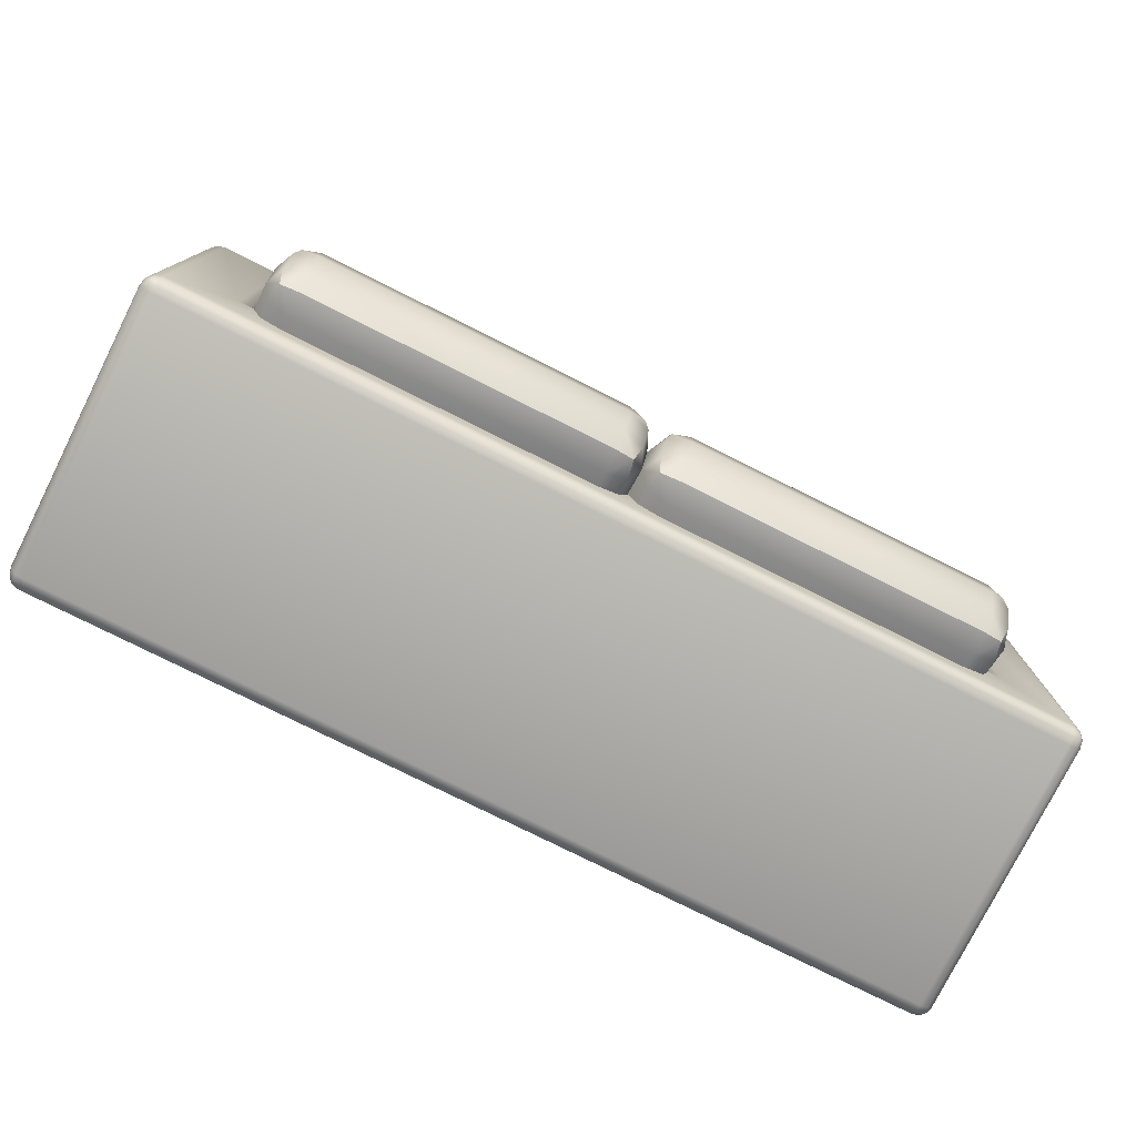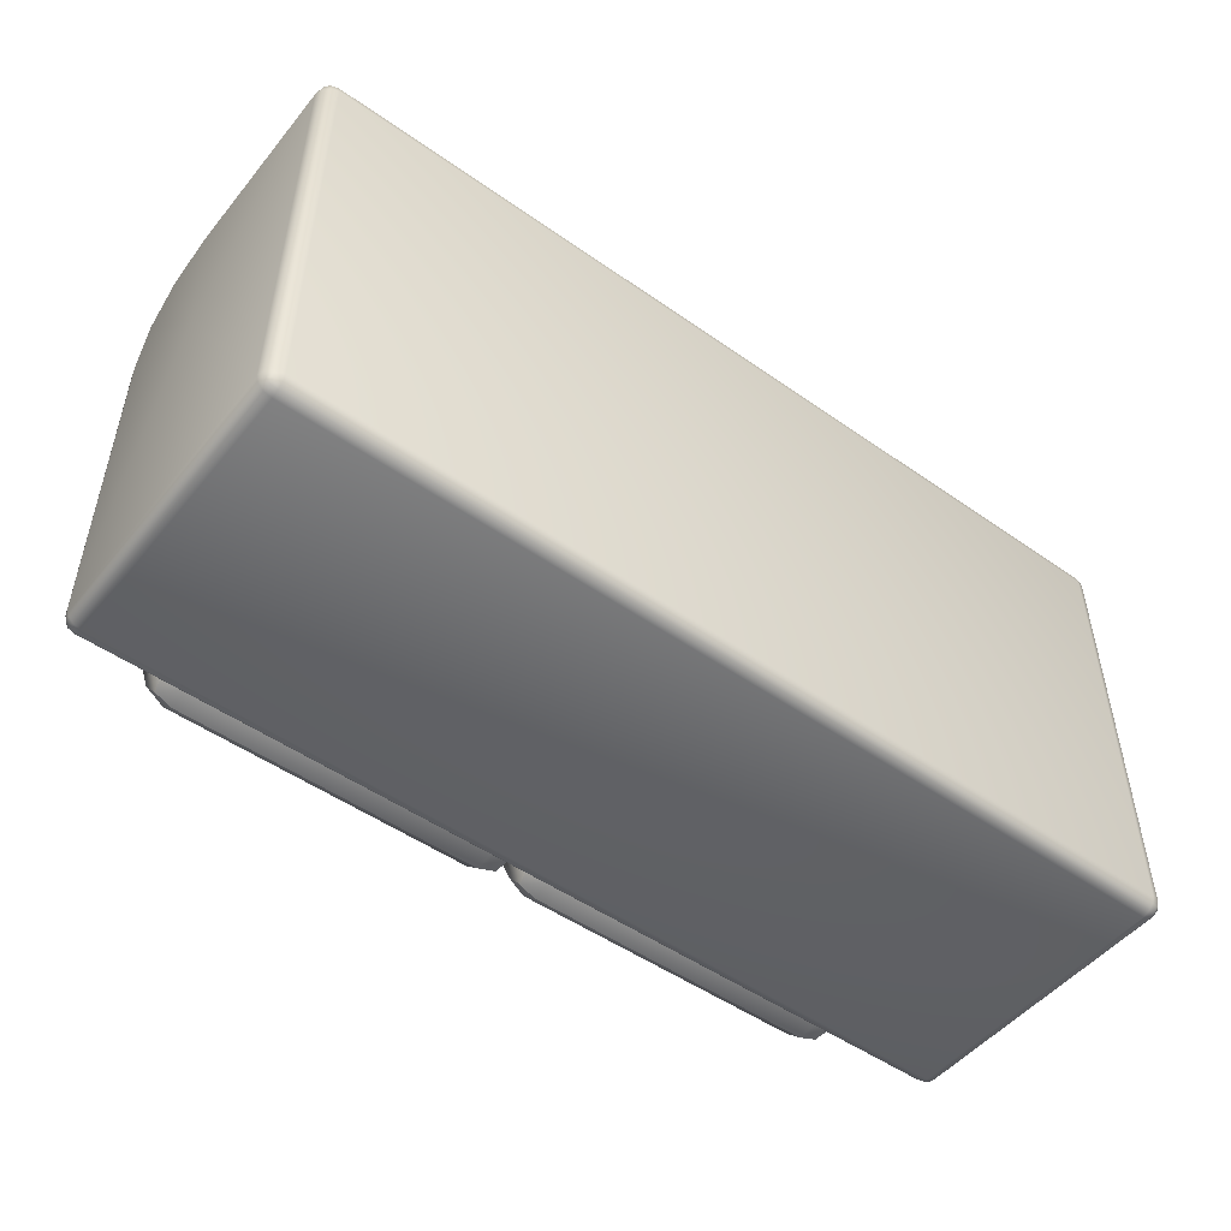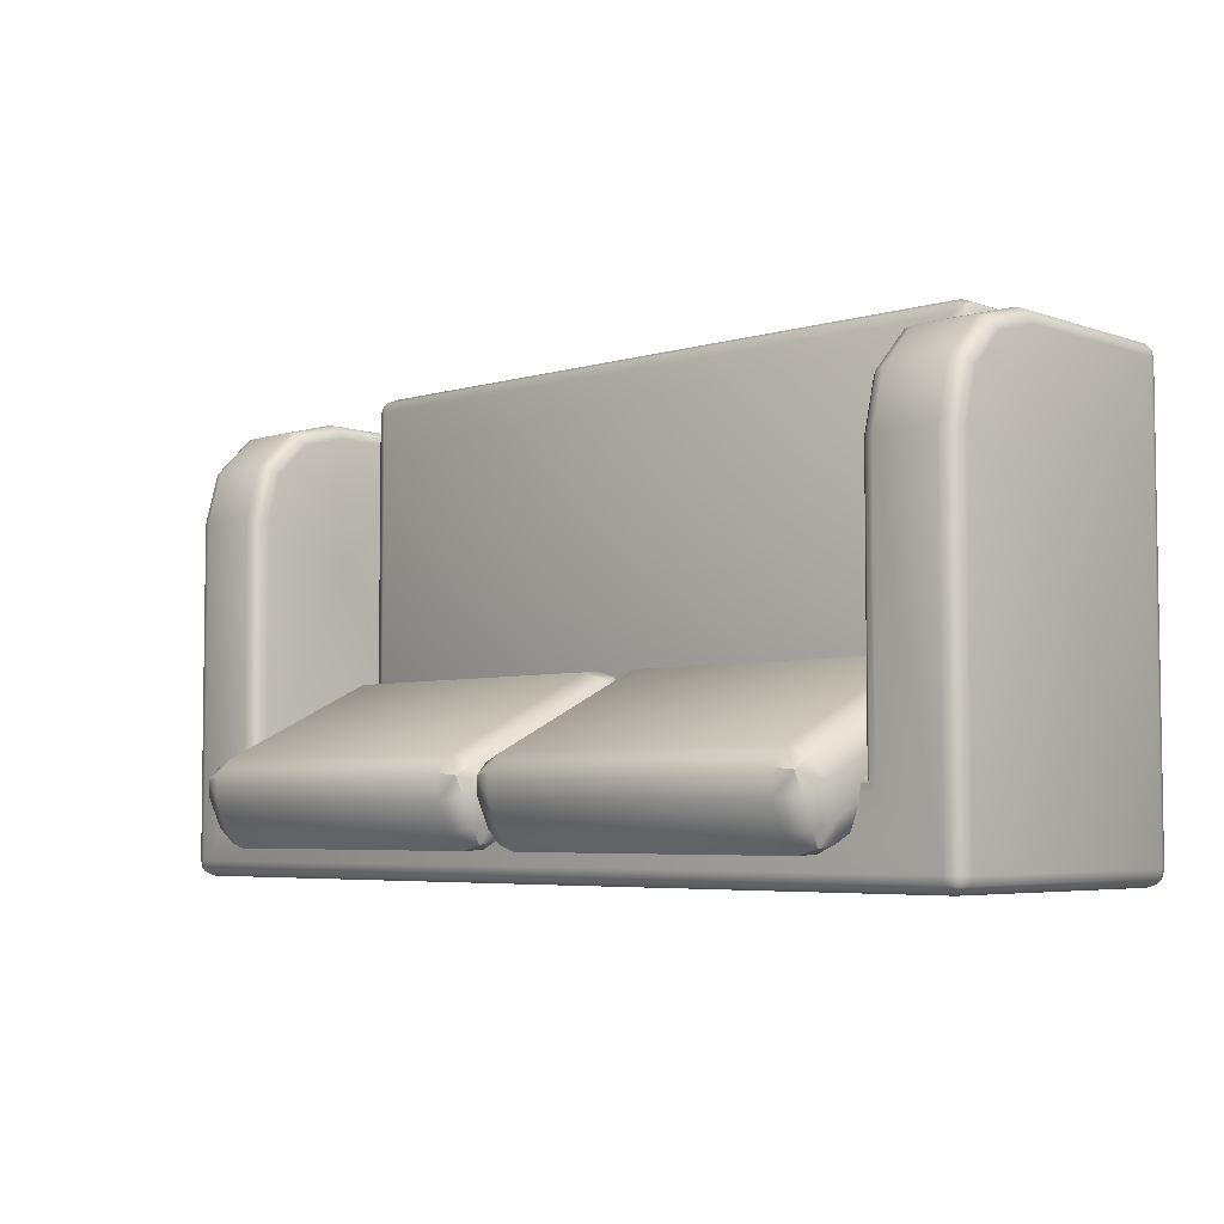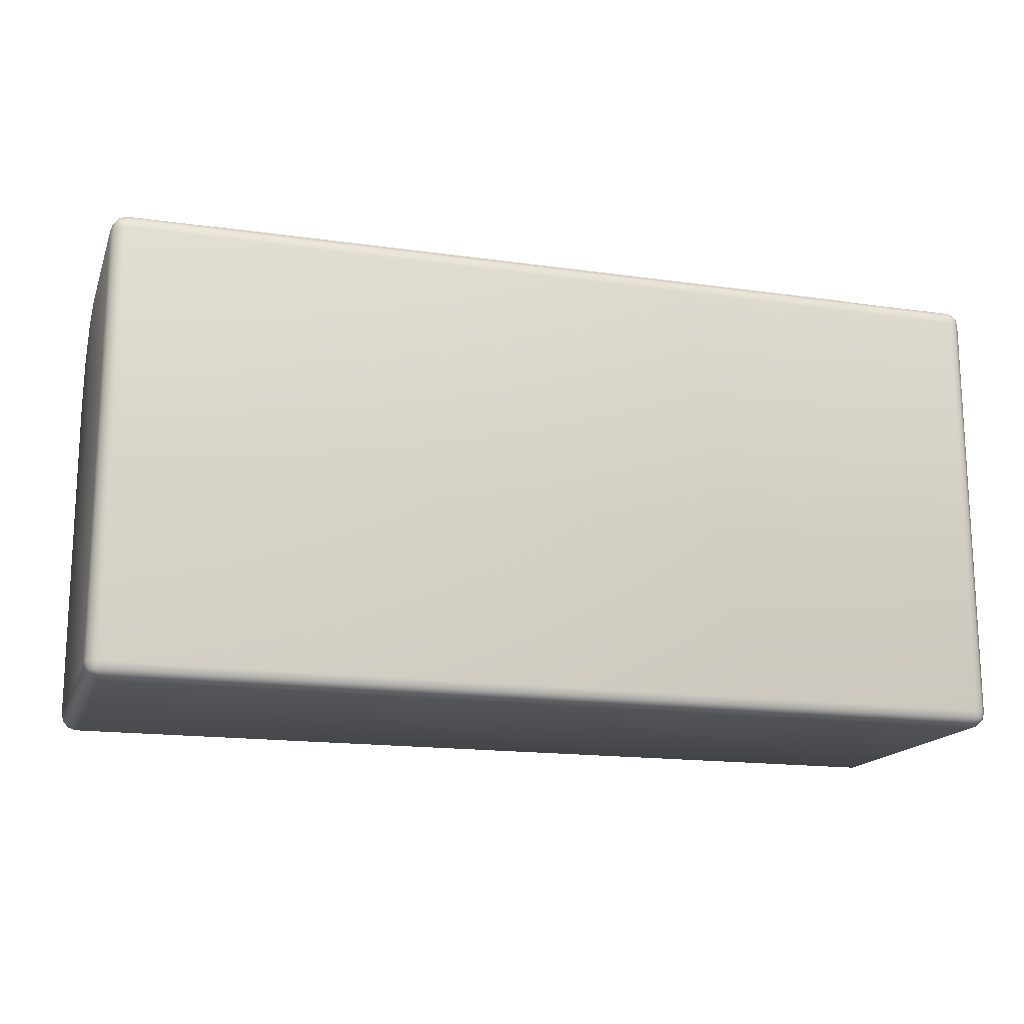
<metadata>
{"format":"obj","ext":"obj","renderer":"f3d","projection":"perspective","resolution":1024,"background":"white","views":[{"elev":-77.5,"azim":153.4,"up":"+Z"},{"elev":-50.1,"azim":-37.7,"up":"+Z"},{"elev":-5.0,"azim":-137.2,"up":"+Z"},{"elev":-16.3,"azim":-16.4,"up":"+Z"}]}
</metadata>
<code>
o couch_Plane.002
v -1.2 0.6329 0.2686
v 1.2 0.6396 0.2753
v -1.252 0.1656 0.75
v -1.207 0.1954 0.725
v -1.226 0.1828 0.7433
v 1.252 0.1656 0.75
v 1.226 0.1828 0.7433
v 1.207 0.1954 0.725
v -1.5 0.578 0.1851
v -1.45 0.05 -0.75
v -1.45 0 -0.7
v -1.493 0.05 -0.725
v -1.493 0.02503 -0.7
v -1.487 0.02609 -0.7239
v -1.45 0.02503 -0.7433
v -1.475 0.05 -0.7433
v -1.474 0.02609 -0.7368
v -1.475 0.00668 -0.7
v -1.45 0.00668 -0.725
v -1.474 0.01317 -0.7239
v 1.5 0.5742 0.1814
v 1.45 0 -0.7
v 1.45 0.05 -0.75
v 1.493 0.02503 -0.7
v 1.493 0.05 -0.725
v 1.487 0.02609 -0.7239
v 1.45 0.00668 -0.725
v 1.475 0.00668 -0.7
v 1.474 0.01317 -0.7239
v 1.475 0.05 -0.7433
v 1.45 0.02503 -0.7433
v 1.474 0.02609 -0.7368
v -1.251 1 -0.5007
v -1.225 0.9933 -0.4753
v -1.207 0.975 -0.4568
v 1.251 1 -0.5007
v 1.207 0.975 -0.4568
v 1.225 0.9933 -0.4753
v -1.45 0 0.7
v -1.448 0.0344 0.75
v -1.493 0.02546 0.7
v -1.492 0.04511 0.7245
v -1.487 0.02346 0.7237
v -1.449 0.005223 0.7248
v -1.475 0.007419 0.7
v -1.473 0.01102 0.724
v -1.474 0.03947 0.7426
v -1.449 0.01776 0.7428
v -1.473 0.02111 0.7372
v 1.45 0 0.7
v 1.448 0.0344 0.75
v 1.475 0.007419 0.7
v 1.449 0.005223 0.7248
v 1.473 0.01102 0.724
v 1.492 0.04511 0.7245
v 1.493 0.02546 0.7
v 1.487 0.02346 0.7237
v 1.449 0.01776 0.7428
v 1.474 0.03947 0.7426
v 1.473 0.02111 0.7372
v -1.45 0.95 -0.75
v -1.449 1 -0.6993
v -1.475 0.95 -0.7426
v -1.45 0.9745 -0.7425
v -1.474 0.9738 -0.7369
v -1.492 0.9745 -0.6998
v -1.493 0.95 -0.7245
v -1.487 0.9738 -0.7237
v -1.45 0.9926 -0.7242
v -1.474 0.9926 -0.6996
v -1.474 0.987 -0.7236
v 1.449 1 -0.6993
v 1.45 0.95 -0.75
v 1.474 0.9926 -0.6996
v 1.45 0.9926 -0.7242
v 1.474 0.987 -0.7236
v 1.493 0.95 -0.7245
v 1.492 0.9745 -0.6998
v 1.487 0.9738 -0.7237
v 1.45 0.9745 -0.7425
v 1.475 0.95 -0.7426
v 1.474 0.9738 -0.7369
v -1.251 1 0.4045
v -1.207 0.975 0.4012
v -1.225 0.9933 0.4036
v -1.251 0.6545 0.75
v -1.207 0.6512 0.725
v -1.226 0.6536 0.7433
v -1.251 0.9537 0.5772
v -1.207 0.9313 0.5643
v -1.225 0.9477 0.5738
v -1.251 0.8272 0.7037
v -1.207 0.8143 0.6813
v -1.225 0.8238 0.6977
v 1.449 1 0.4045
v 1.493 0.975 0.4012
v 1.475 0.9933 0.4036
v 1.449 0.6545 0.75
v 1.493 0.6512 0.725
v 1.474 0.6536 0.7433
v 1.449 0.9537 0.5772
v 1.493 0.9313 0.5643
v 1.475 0.9477 0.5738
v 1.449 0.8272 0.7037
v 1.493 0.8143 0.6813
v 1.475 0.8238 0.6977
v -1.449 0.6545 0.75
v -1.493 0.6512 0.725
v -1.474 0.6536 0.7433
v -1.449 1 0.4045
v -1.493 0.975 0.4012
v -1.475 0.9933 0.4036
v -1.449 0.8272 0.7037
v -1.493 0.8143 0.6813
v -1.475 0.8238 0.6977
v -1.449 0.9537 0.5772
v -1.493 0.9313 0.5643
v -1.475 0.9477 0.5738
v 1.251 0.6545 0.75
v 1.207 0.6512 0.725
v 1.226 0.6536 0.7433
v 1.251 1 0.4045
v 1.207 0.975 0.4012
v 1.225 0.9933 0.4036
v 1.251 0.8272 0.7037
v 1.207 0.8143 0.6813
v 1.225 0.8238 0.6977
v 1.251 0.9537 0.5772
v 1.207 0.9313 0.5643
v 1.225 0.9477 0.5738
v 1.5 0.05 -0.7
v 1.5 0.05 0.7
v 1.5 0.95 -0.7
v 1.5 0.6479 0.7
v 1.5 0.8014 0.6589
v 1.5 0.9089 0.5514
v 1.5 0.95 0.3979
v -1.5 0.05 0.7
v -1.5 0.05 -0.7
v -1.5 0.95 -0.7
v -1.5 0.8014 0.6589
v -1.5 0.6479 0.7
v -1.5 0.9089 0.5514
v -1.5 0.95 0.3979
v -1.2 0.6479 0.7
v -1.2 0.8014 0.6589
v -1.2 0.9089 0.5514
v -1.2 0.95 0.3979
v -1.2 0.95 -0.45
v -1.2 0.2 0.7
v -1.2 0.2 -0.45
v 1.2 0.8014 0.6589
v 1.2 0.6479 0.7
v 1.2 0.9089 0.5514
v 1.2 0.95 0.3979
v 1.2 0.95 -0.45
v 1.2 0.2 0.7
v 1.2 0.2 -0.45
v -1.15 0.25 0.85
v -1.2 0.25 0.8
v -1.15 0.2 0.8
v -1.185 0.25 0.8354
v -1.179 0.2211 0.8289
v -1.185 0.2146 0.8
v -1.15 0.2146 0.8354
v 1.15 0.25 0.85
v 1.15 0.2 0.8
v 1.2 0.25 0.8
v 1.15 0.2146 0.8354
v 1.179 0.2211 0.8289
v 1.185 0.2146 0.8
v 1.185 0.25 0.8354
v -1.15 0.25 -0.45
v -1.15 0.2 -0.4
v -1.2 0.25 -0.4
v -1.15 0.2146 -0.4354
v -1.179 0.2211 -0.4289
v -1.185 0.2146 -0.4
v -1.185 0.25 -0.4354
v 1.15 0.25 -0.45
v 1.2 0.25 -0.4
v 1.15 0.2 -0.4
v 1.185 0.25 -0.4354
v 1.179 0.2211 -0.4289
v 1.185 0.2146 -0.4
v 1.15 0.2146 -0.4354
v -1.15 0.45 -0.45
v -1.2 0.45 -0.4
v -1.15 0.5 -0.4
v -1.185 0.45 -0.4354
v -1.179 0.4789 -0.4289
v -1.185 0.4854 -0.4
v -1.15 0.4854 -0.4354
v 1.15 0.45 -0.45
v 1.15 0.5 -0.4
v 1.2 0.45 -0.4
v 1.15 0.4854 -0.4354
v 1.179 0.4789 -0.4289
v 1.185 0.4854 -0.4
v 1.185 0.45 -0.4354
v -1.15 0.45 0.85
v -1.15 0.5 0.8
v -1.2 0.45 0.8
v -1.15 0.4854 0.8354
v -1.179 0.4789 0.8289
v -1.185 0.4854 0.8
v -1.185 0.45 0.8354
v 1.15 0.45 0.85
v 1.2 0.45 0.8
v 1.15 0.5 0.8
v 1.185 0.45 0.8354
v 1.179 0.4789 0.8289
v 1.185 0.4854 0.8
v 1.15 0.4854 0.8354
v -1.1 1.172 -0.38
v -1.1 1.221 -0.5129
v -1.2 1.13 -0.4707
v -1.1 1.224 -0.4365
v -1.158 1.207 -0.4427
v -1.171 1.194 -0.5006
v -1.171 1.16 -0.4066
v -1.1 1.178 -0.6036
v -1.1 1.046 -0.6519
v -1.2 1.088 -0.5613
v -1.1 1.122 -0.6553
v -1.158 1.116 -0.638
v -1.171 1.058 -0.6254
v -1.171 1.152 -0.5912
v -1.1 0.6286 -0.1265
v -1.2 0.5863 -0.2171
v -1.1 0.4957 -0.1748
v -1.171 0.6162 -0.153
v -1.158 0.5584 -0.1404
v -1.171 0.5222 -0.1872
v -1.1 0.5521 -0.1231
v -1.1 0.5018 -0.3984
v -1.1 0.4534 -0.2655
v -1.2 0.544 -0.3077
v -1.1 0.4501 -0.3419
v -1.158 0.4673 -0.3357
v -1.171 0.48 -0.2778
v -1.171 0.5142 -0.3718
v -0.1 1.172 -0.38
v 0 1.13 -0.4707
v -0.1 1.221 -0.5129
v -0.02929 1.16 -0.4066
v -0.04226 1.207 -0.4427
v -0.02929 1.194 -0.5006
v -0.1 1.224 -0.4365
v -0.1 1.046 -0.6519
v -0.1 1.178 -0.6036
v 0 1.088 -0.5613
v -0.1 1.122 -0.6553
v -0.04226 1.116 -0.638
v -0.02929 1.152 -0.5912
v -0.02929 1.058 -0.6254
v -0.1 0.6286 -0.1265
v -0.1 0.4957 -0.1748
v 0 0.5863 -0.2171
v -0.1 0.5521 -0.1231
v -0.04226 0.5584 -0.1404
v -0.02929 0.5222 -0.1872
v -0.02929 0.6162 -0.153
v -0.1 0.5018 -0.3984
v 0 0.544 -0.3077
v -0.1 0.4534 -0.2655
v -0.02929 0.5142 -0.3718
v -0.04226 0.4673 -0.3357
v -0.02929 0.48 -0.2778
v -0.1 0.4501 -0.3419
v 0.1 1.172 -0.38
v 0.1 1.221 -0.5129
v 0 1.13 -0.4707
v 0.1 1.224 -0.4365
v 0.04226 1.207 -0.4427
v 0.02929 1.194 -0.5006
v 0.02929 1.16 -0.4066
v 0.1 1.178 -0.6036
v 0.1 1.046 -0.6519
v 0 1.088 -0.5613
v 0.1 1.122 -0.6553
v 0.04226 1.116 -0.638
v 0.02929 1.058 -0.6254
v 0.02929 1.152 -0.5912
v 0.1 0.6286 -0.1265
v 0 0.5863 -0.2171
v 0.1 0.4957 -0.1748
v 0.02929 0.6162 -0.153
v 0.04226 0.5584 -0.1404
v 0.02929 0.5222 -0.1872
v 0.1 0.5521 -0.1231
v 0.1 0.5018 -0.3984
v 0.1 0.4534 -0.2655
v 0 0.544 -0.3077
v 0.1 0.4501 -0.3419
v 0.04226 0.4673 -0.3357
v 0.02929 0.48 -0.2778
v 0.02929 0.5142 -0.3718
v 1.1 1.172 -0.38
v 1.2 1.13 -0.4707
v 1.1 1.221 -0.5129
v 1.171 1.16 -0.4066
v 1.158 1.207 -0.4427
v 1.171 1.194 -0.5006
v 1.1 1.224 -0.4365
v 1.1 1.046 -0.6519
v 1.1 1.178 -0.6036
v 1.2 1.088 -0.5613
v 1.1 1.122 -0.6553
v 1.158 1.116 -0.638
v 1.171 1.152 -0.5912
v 1.171 1.058 -0.6254
v 1.1 0.6286 -0.1265
v 1.1 0.4957 -0.1748
v 1.2 0.5863 -0.2171
v 1.1 0.5521 -0.1231
v 1.158 0.5584 -0.1404
v 1.171 0.5222 -0.1872
v 1.171 0.6162 -0.153
v 1.1 0.5018 -0.3984
v 1.2 0.544 -0.3077
v 1.1 0.4534 -0.2655
v 1.171 0.5142 -0.3718
v 1.158 0.4673 -0.3357
v 1.171 0.48 -0.2778
v 1.1 0.4501 -0.3419
f 23 10 61 73
f 36 122 95 72
f 119 6 51 98
f 116 89 83 110
f 33 36 72 62
f 83 33 62 110
f 39 11 22 50
f 151 158 156 149
f 150 157 158 151
f 113 92 89 116
f 128 101 95 122
f 107 86 92 113
f 125 104 101 128
f 119 98 104 125
f 3 86 107 40
f 139 12 14 13
f 12 16 17 14
f 10 15 17 16
f 15 19 20 17
f 11 18 20 19
f 18 13 14 20
f 14 17 20
f 131 24 26 25
f 24 28 29 26
f 22 27 29 28
f 27 31 32 29
f 23 30 32 31
f 30 25 26 32
f 26 29 32
f 138 41 43 42
f 41 45 46 43
f 39 44 46 45
f 44 48 49 46
f 40 47 49 48
f 47 42 43 49
f 43 46 49
f 50 52 54 53
f 52 56 57 54
f 132 55 57 56
f 55 59 60 57
f 51 58 60 59
f 58 53 54 60
f 54 57 60
f 61 63 65 64
f 63 67 68 65
f 140 66 68 67
f 66 70 71 68
f 62 69 71 70
f 69 64 65 71
f 65 68 71
f 72 74 76 75
f 74 78 79 76
f 133 77 79 78
f 77 81 82 79
f 73 80 82 81
f 80 75 76 82
f 76 79 82
f 11 39 45 18
f 18 45 41 13
f 13 41 138 139
f 39 50 53 44
f 44 53 58 48
f 48 58 51 40
f 50 22 28 52
f 52 28 24 56
f 56 24 131 132
f 22 11 19 27
f 27 19 15 31
f 31 15 10 23
f 73 61 64 80
f 80 64 69 75
f 75 69 62 72
f 23 73 81 30
f 30 81 77 25
f 25 77 133 131
f 61 10 16 63
f 63 16 12 67
f 67 12 139 140
f 3 6 7 5
f 5 7 8 4
f 4 8 157 150
f 36 33 34 38
f 38 34 35 37
f 37 35 149 156
f 141 142 108 114
f 114 108 109 115
f 115 109 107 113
f 145 146 93 87
f 87 93 94 88
f 88 94 92 86
f 143 141 114 117
f 117 114 115 118
f 118 115 113 116
f 146 147 90 93
f 93 90 91 94
f 94 91 89 92
f 144 143 117 111
f 111 117 118 112
f 112 118 116 110
f 147 148 84 90
f 90 84 85 91
f 91 85 83 89
f 152 153 120 126
f 126 120 121 127
f 127 121 119 125
f 134 135 105 99
f 99 105 106 100
f 100 106 104 98
f 154 152 126 129
f 129 126 127 130
f 130 127 125 128
f 135 136 102 105
f 105 102 103 106
f 106 103 101 104
f 155 154 129 123
f 123 129 130 124
f 124 130 128 122
f 136 137 96 102
f 102 96 97 103
f 103 97 95 101
f 33 83 85 34
f 34 85 84 35
f 35 84 148 149
f 86 3 5 88
f 88 5 4 87
f 87 4 150 145
f 142 138 42 108
f 108 42 47 109
f 109 47 40 107
f 140 144 111 66
f 66 111 112 70
f 70 112 110 62
f 156 155 123 37
f 37 123 124 38
f 38 124 122 36
f 137 133 78 96
f 96 78 74 97
f 97 74 72 95
f 98 51 59 100
f 100 59 55 99
f 99 55 132 134
f 153 157 8 120
f 120 8 7 121
f 121 7 6 119
f 6 3 40 51
f 21 132 131
f 21 131 133
f 21 135 134
f 21 136 135
f 21 137 136
f 21 133 137
f 21 134 132
f 9 139 138
f 9 140 139
f 9 142 141
f 9 141 143
f 9 143 144
f 9 138 142
f 9 144 140
f 1 146 145
f 1 147 146
f 1 148 147
f 1 149 148
f 1 145 150
f 1 150 151
f 1 151 149
f 2 153 152
f 2 152 154
f 2 154 155
f 2 155 156
f 2 157 153
f 2 158 157
f 2 156 158
f 175 160 203 188
f 180 173 187 194
f 161 174 182 167
f 168 181 196 209
f 202 210 195 189
f 159 162 163 165
f 160 164 163 162
f 161 165 163 164
f 166 169 170 172
f 167 171 170 169
f 168 172 170 171
f 173 176 177 179
f 174 178 177 176
f 175 179 177 178
f 180 183 184 186
f 181 185 184 183
f 182 186 184 185
f 187 190 191 193
f 188 192 191 190
f 189 193 191 192
f 194 197 198 200
f 195 199 198 197
f 196 200 198 199
f 201 204 205 207
f 202 206 205 204
f 203 207 205 206
f 208 211 212 214
f 209 213 212 211
f 210 214 212 213
f 173 180 186 176
f 176 186 182 174
f 161 167 169 165
f 165 169 166 159
f 174 161 164 178
f 178 164 160 175
f 167 182 185 171
f 171 185 181 168
f 189 195 197 193
f 193 197 194 187
f 201 208 214 204
f 204 214 210 202
f 188 203 206 192
f 192 206 202 189
f 209 196 199 213
f 213 199 195 210
f 180 194 200 183
f 183 200 196 181
f 208 166 172 211
f 211 172 168 209
f 203 160 162 207
f 207 162 159 201
f 187 173 179 190
f 190 179 175 188
f 159 166 208 201
f 245 251 222 216
f 259 265 252 244
f 264 236 223 250
f 217 224 238 230
f 231 237 266 258
f 215 218 219 221
f 216 220 219 218
f 217 221 219 220
f 222 225 226 228
f 223 227 226 225
f 224 228 226 227
f 229 232 233 235
f 230 234 233 232
f 231 235 233 234
f 236 239 240 242
f 237 241 240 239
f 238 242 240 241
f 243 246 247 249
f 244 248 247 246
f 245 249 247 248
f 250 253 254 256
f 251 255 254 253
f 252 256 254 255
f 257 260 261 263
f 258 262 261 260
f 259 263 261 262
f 264 267 268 270
f 265 269 268 267
f 266 270 268 269
f 229 215 221 232
f 232 221 217 230
f 216 222 228 220
f 220 228 224 217
f 223 236 242 227
f 227 242 238 224
f 237 231 234 241
f 241 234 230 238
f 257 229 235 260
f 260 235 231 258
f 236 264 270 239
f 239 270 266 237
f 265 259 262 269
f 269 262 258 266
f 243 257 263 246
f 246 263 259 244
f 264 250 256 267
f 267 256 252 265
f 251 245 248 255
f 255 248 244 252
f 215 243 249 218
f 218 249 245 216
f 250 223 225 253
f 253 225 222 251
f 229 257 243 215
f 301 307 278 272
f 315 321 308 300
f 320 292 279 306
f 273 280 294 286
f 287 293 322 314
f 271 274 275 277
f 272 276 275 274
f 273 277 275 276
f 278 281 282 284
f 279 283 282 281
f 280 284 282 283
f 285 288 289 291
f 286 290 289 288
f 287 291 289 290
f 292 295 296 298
f 293 297 296 295
f 294 298 296 297
f 299 302 303 305
f 300 304 303 302
f 301 305 303 304
f 306 309 310 312
f 307 311 310 309
f 308 312 310 311
f 313 316 317 319
f 314 318 317 316
f 315 319 317 318
f 320 323 324 326
f 321 325 324 323
f 322 326 324 325
f 285 271 277 288
f 288 277 273 286
f 272 278 284 276
f 276 284 280 273
f 279 292 298 283
f 283 298 294 280
f 293 287 290 297
f 297 290 286 294
f 313 285 291 316
f 316 291 287 314
f 292 320 326 295
f 295 326 322 293
f 321 315 318 325
f 325 318 314 322
f 299 313 319 302
f 302 319 315 300
f 320 306 312 323
f 323 312 308 321
f 307 301 304 311
f 311 304 300 308
f 271 299 305 274
f 274 305 301 272
f 306 279 281 309
f 309 281 278 307
f 285 313 299 271

</code>
